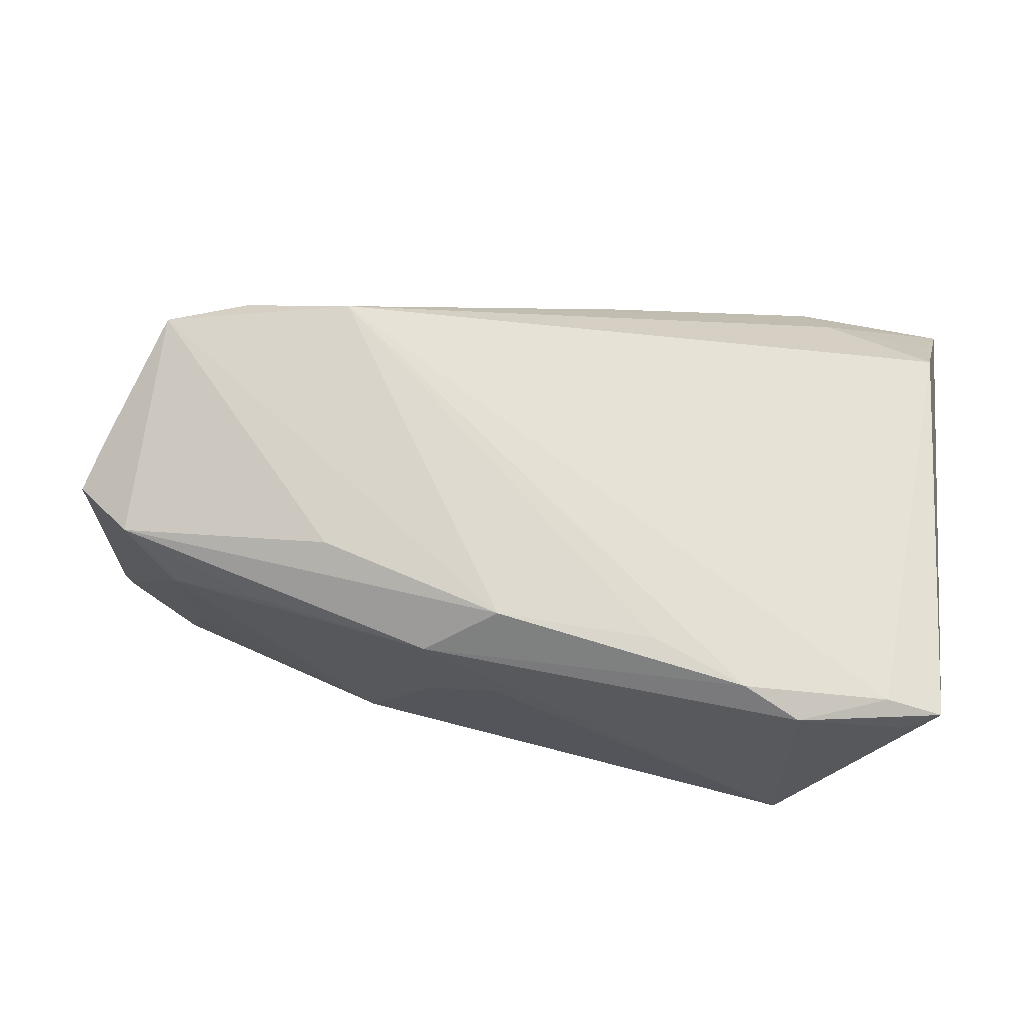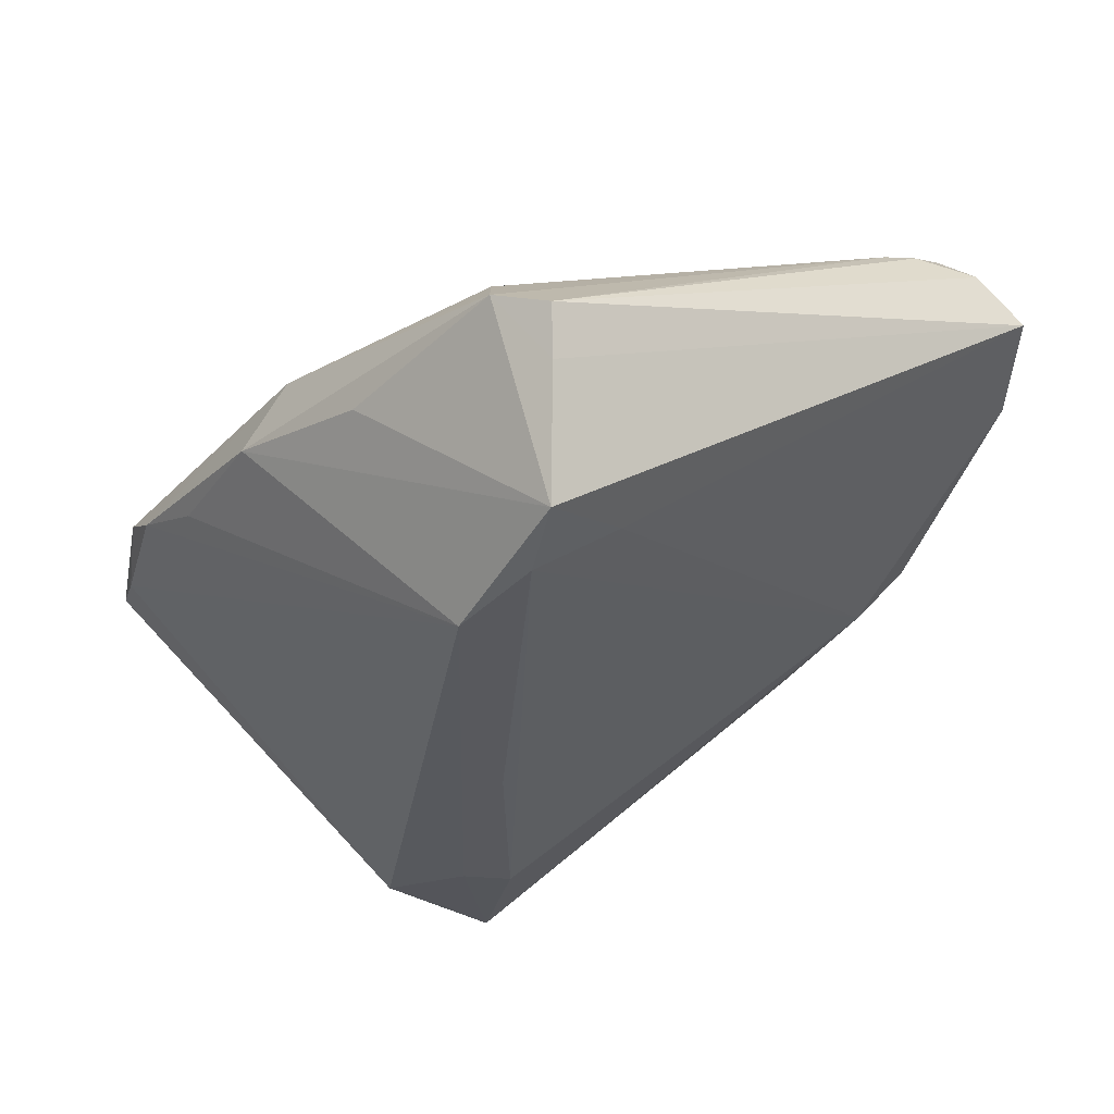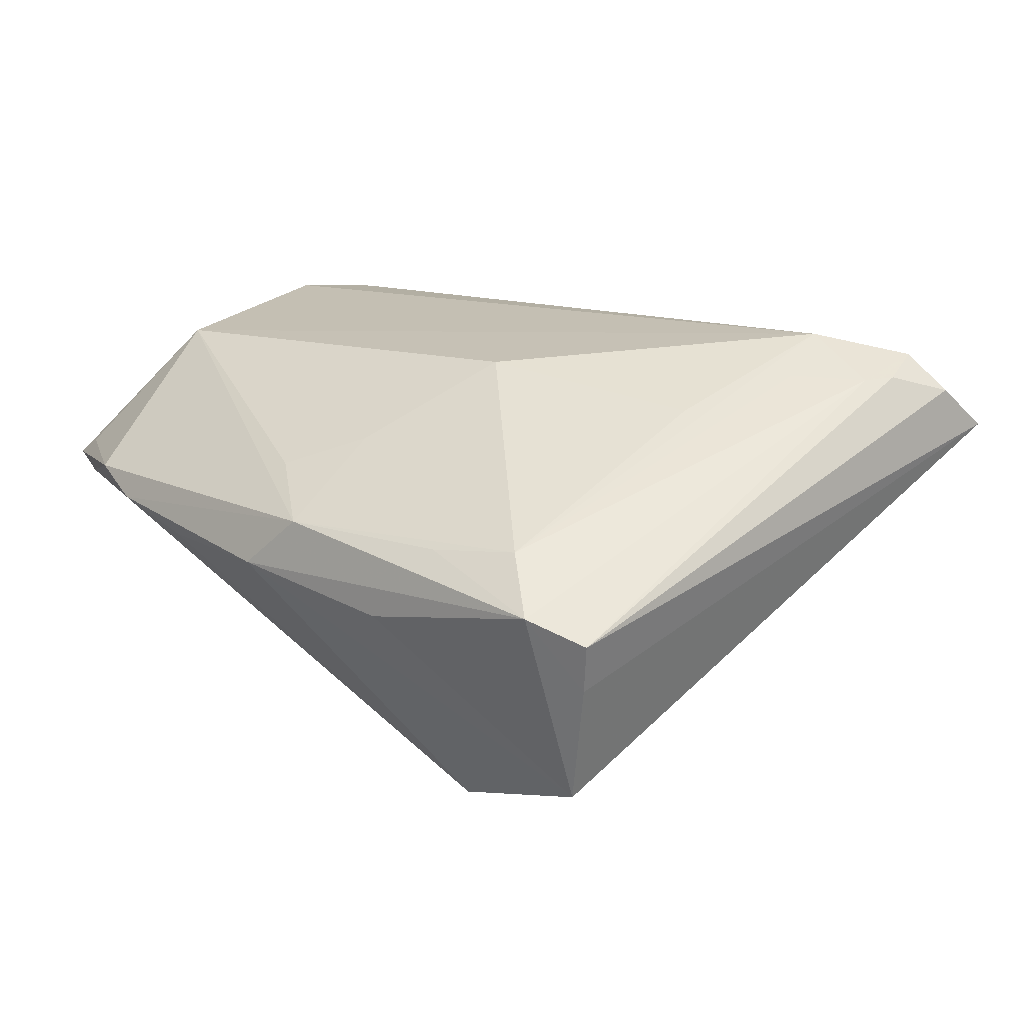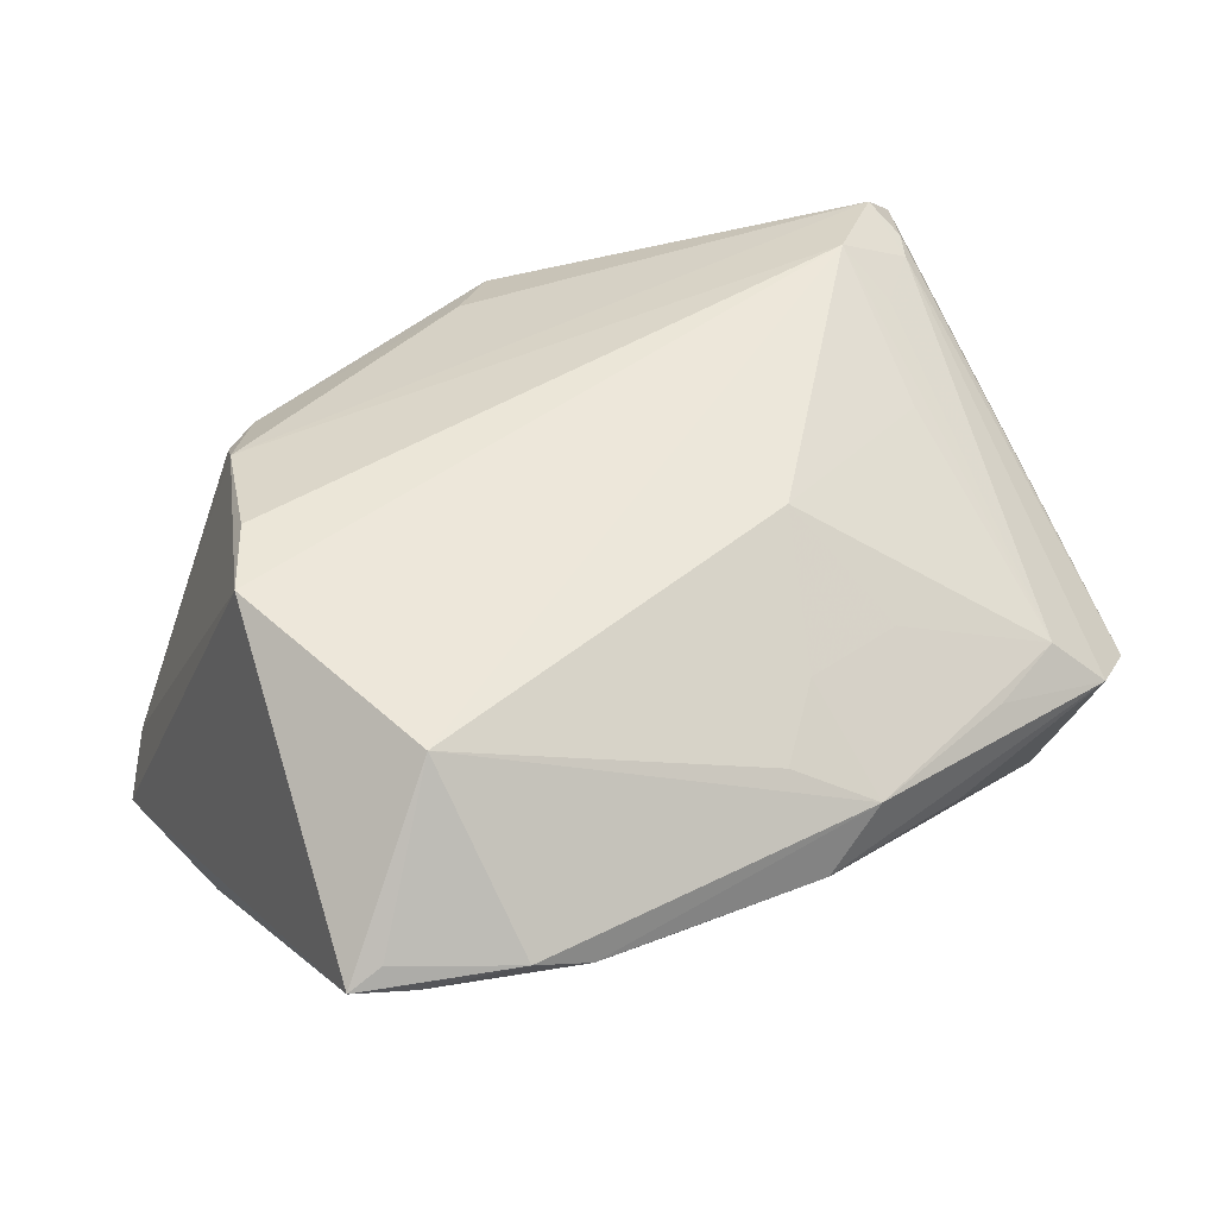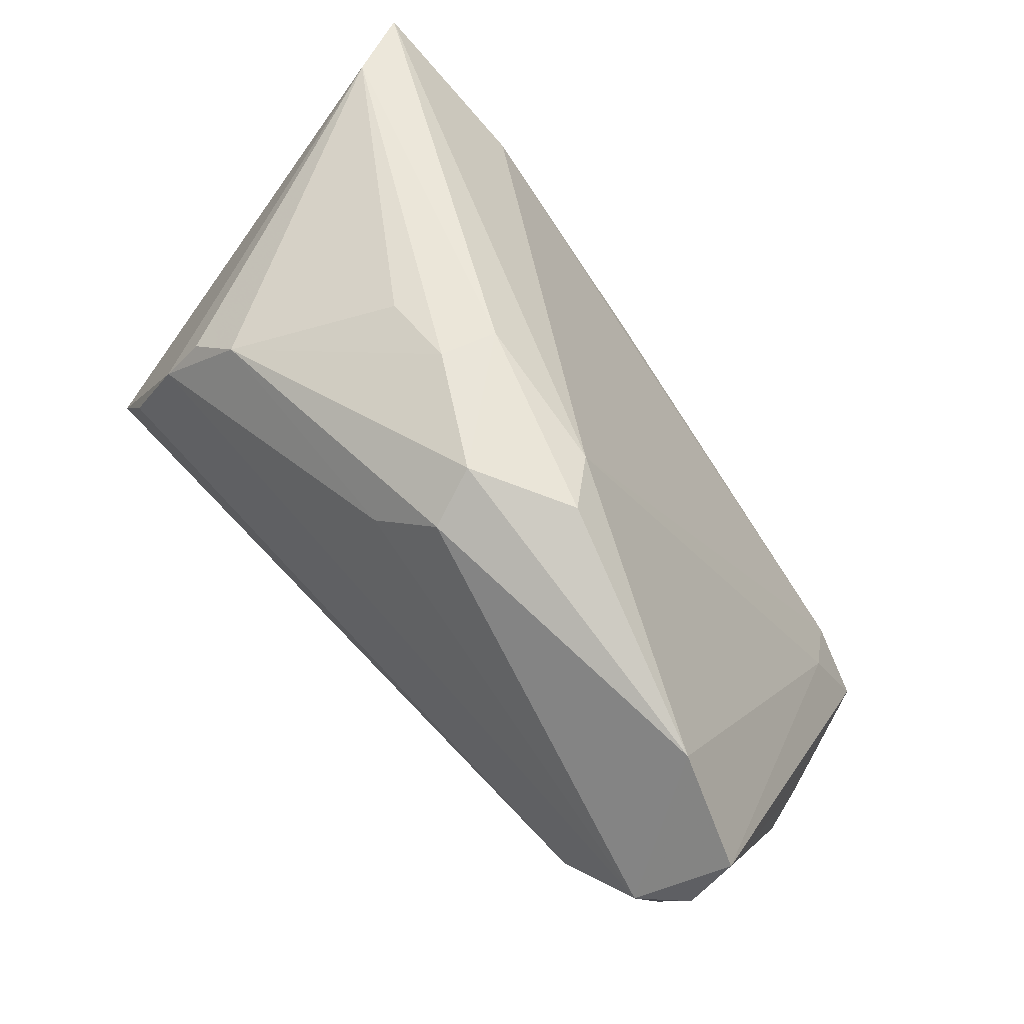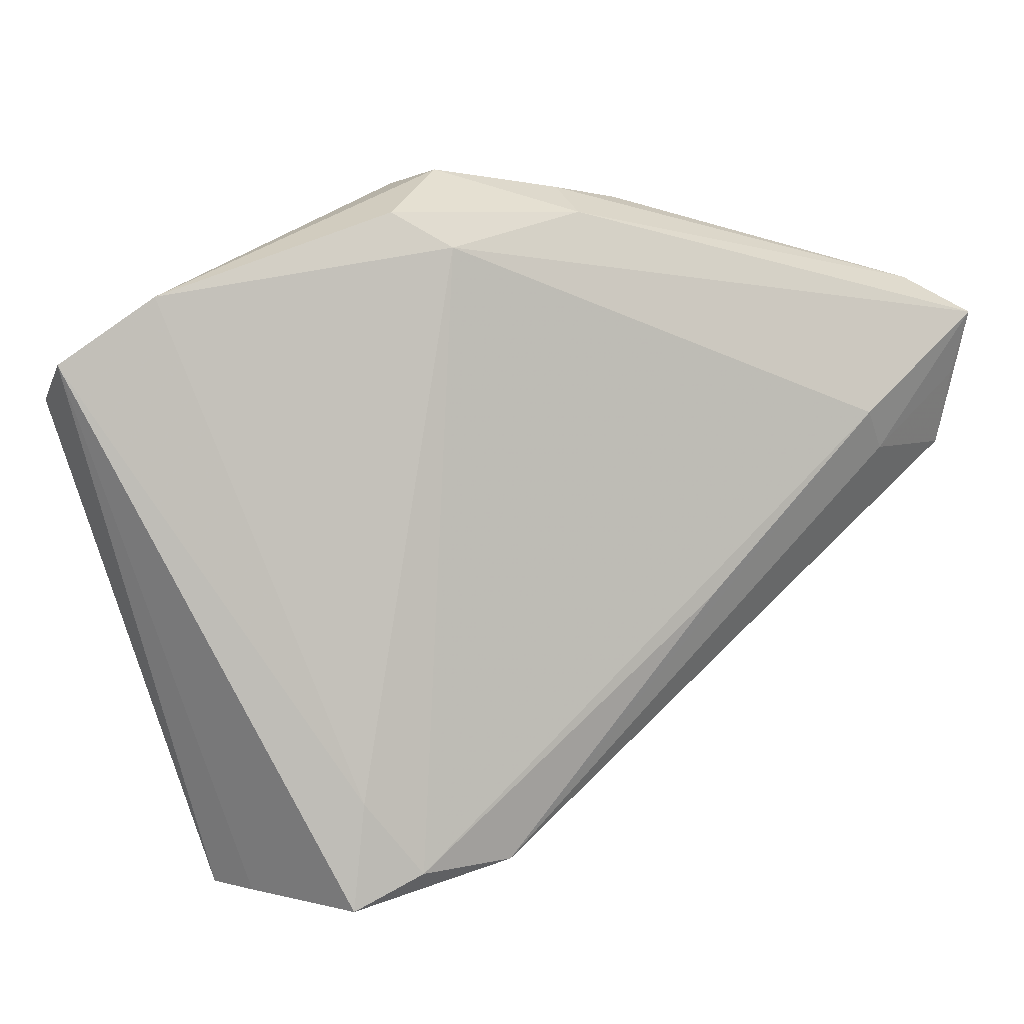
<metadata>
{"format":"obj","ext":"obj","renderer":"f3d","projection":"perspective","resolution":1024,"background":"white","views":[{"elev":-74.8,"azim":171.3,"up":"+Y"},{"elev":-30.1,"azim":57.6,"up":"+Z"},{"elev":10.9,"azim":49.1,"up":"+Z"},{"elev":47.3,"azim":-29.3,"up":"+Z"},{"elev":71.9,"azim":49.1,"up":"+Y"},{"elev":29.5,"azim":141.1,"up":"+Y"}]}
</metadata>
<code>
v 0.05752 0.02091 0.025
v 0.04899 -0.03189 -0.02721
v -0.03909 0.02862 0.02311
v 0.05574 0.02646 0.02769
v 0.05476 -0.03532 -0.01099
v -0.01022 0.04714 0.003016
v -0.0007673 0.03987 0.0225
v -0.04064 0.023 0.02772
v 0.02631 -0.03094 -0.03232
v 0.06132 0.03588 0.01735
v 0.03939 -0.02854 -0.03001
v 0.004627 0.05082 0.01128
v -0.04977 -0.04496 0.005322
v -0.05857 0.01631 -0.03052
v 0.008398 -0.03471 0.01627
v 0.04406 -0.0187 -0.02335
v 0.04842 0.0432 0.01356
v 0.01722 0.04991 0.004235
v -0.04041 -0.03099 0.02744
v -0.01833 -0.04937 0.0002493
v -0.05713 0.005281 -0.03024
v -0.04226 0.01003 -0.03232
v 0.04364 -0.03734 0.005713
v 0.01027 -0.04871 0.006312
v 0.007018 0.04717 0.01845
v 0.01576 -0.01675 0.02634
v -0.05294 -0.0428 0.009593
v 0.05581 0.01704 0.02473
v -0.03796 -0.04999 0.008132
v -0.05068 -0.002497 0.03232
v -0.06132 0.02538 -0.0305
v -0.04562 0.007214 0.03205
v -0.0394 0.01657 -0.03232
v -0.03032 -0.05082 0.004347
v -0.03338 0.03421 0.02074
v 0.04561 0.01773 0.03038
v 0.001881 -0.05082 -0.0004529
v 0.04257 -0.005369 0.02109
v -0.02065 0.04324 0.002355
v 0.04844 0.009916 0.02529
v 0.0003093 -0.0429 0.01253
v 0.05025 -0.0414 -0.001292
v -0.008213 0.04623 -0.004301
v -0.05754 -0.04265 0.007136
v 0.03261 -0.04208 0.005016
v 0.06084 0.02864 0.02283
v -0.009907 -0.002642 -0.03231
v 0.02458 -0.04599 -0.004895
v 0.01179 0.04551 -0.002093
v 0.05683 -0.0368 -0.004507
v 0.02278 -0.0317 0.01477
v -0.05704 0.0289 -0.02128
f 31 21 44
f 31 33 22
f 22 33 9
f 9 21 22
f 49 33 31
f 33 49 11
f 11 49 16
f 34 9 20
f 20 37 34
f 9 37 20
f 42 37 48
f 10 4 46
f 26 36 19
f 13 9 34
f 13 44 21
f 13 21 9
f 14 21 31
f 31 22 14
f 14 22 21
f 12 35 25
f 12 25 17
f 10 16 17
f 16 49 17
f 17 4 10
f 17 25 4
f 43 49 31
f 9 33 47
f 47 11 9
f 33 11 47
f 9 11 2
f 42 48 2
f 2 11 16
f 2 37 9
f 2 48 37
f 2 16 10
f 1 46 4
f 34 37 24
f 24 37 42
f 29 13 34
f 44 13 29
f 34 24 29
f 29 24 19
f 44 19 30
f 30 36 32
f 30 19 36
f 31 44 30
f 35 39 52
f 52 3 35
f 52 43 31
f 31 30 52
f 6 35 12
f 6 39 35
f 12 43 6
f 6 52 39
f 43 52 6
f 7 25 35
f 4 25 7
f 12 17 18
f 18 17 49
f 18 43 12
f 49 43 18
f 10 46 50
f 46 1 50
f 4 36 28
f 28 1 4
f 28 23 42
f 42 50 28
f 28 50 1
f 26 19 41
f 19 24 41
f 38 36 26
f 26 23 38
f 38 23 36
f 45 24 42
f 42 23 45
f 45 23 24
f 51 23 26
f 24 23 51
f 27 19 44
f 44 29 27
f 27 29 19
f 8 30 32
f 3 52 8
f 8 52 30
f 32 36 8
f 35 3 8
f 8 7 35
f 8 36 4
f 4 7 8
f 42 2 5
f 5 50 42
f 5 2 10
f 10 50 5
f 36 23 40
f 40 28 36
f 23 28 40
f 15 41 24
f 24 51 15
f 26 41 15
f 15 51 26

</code>
